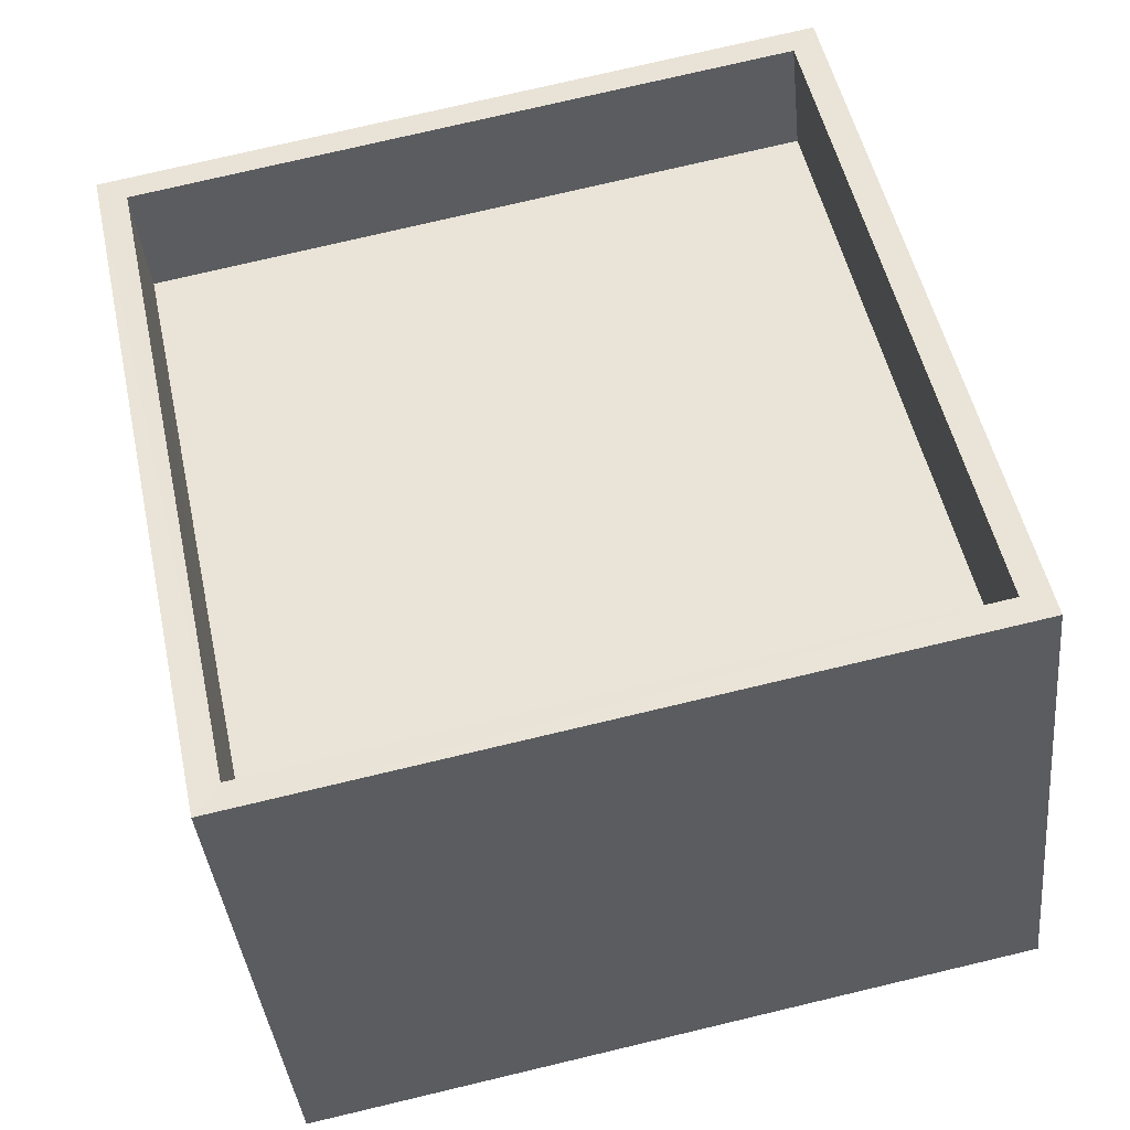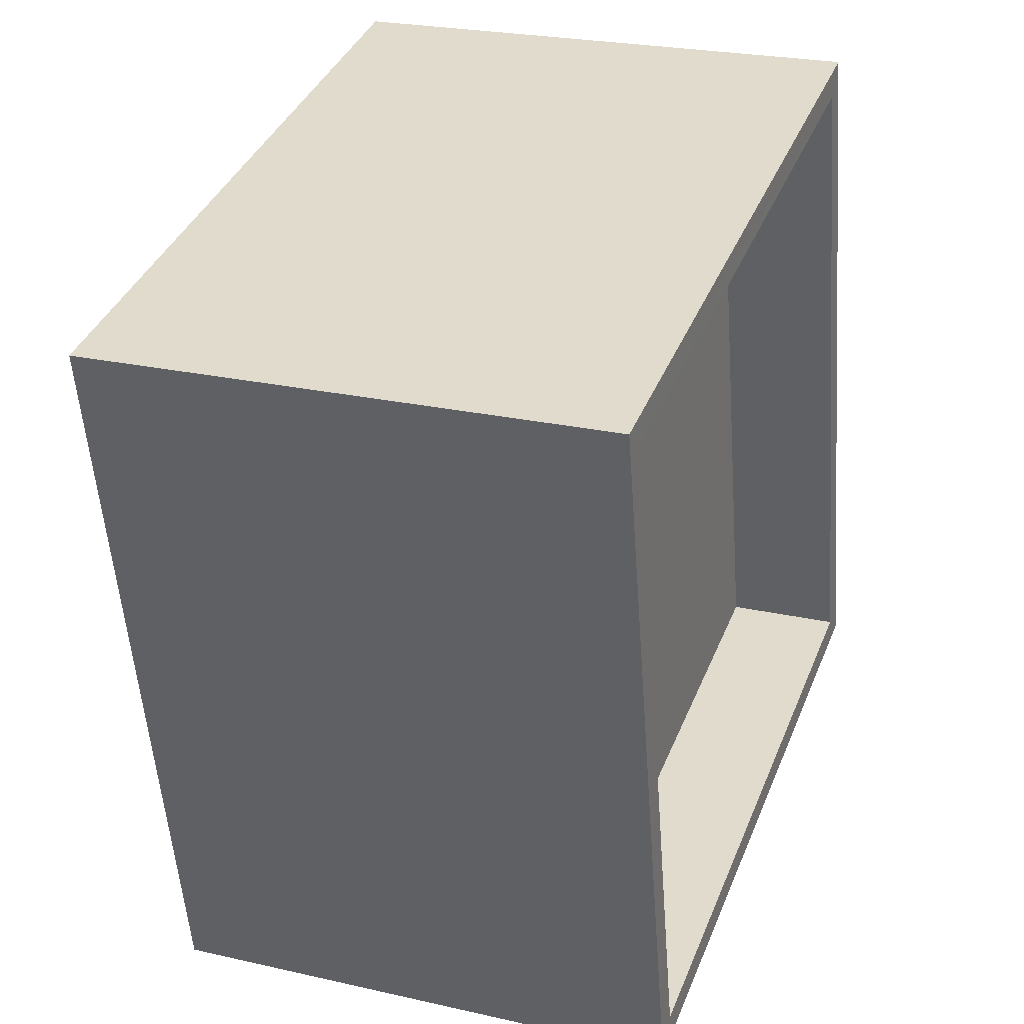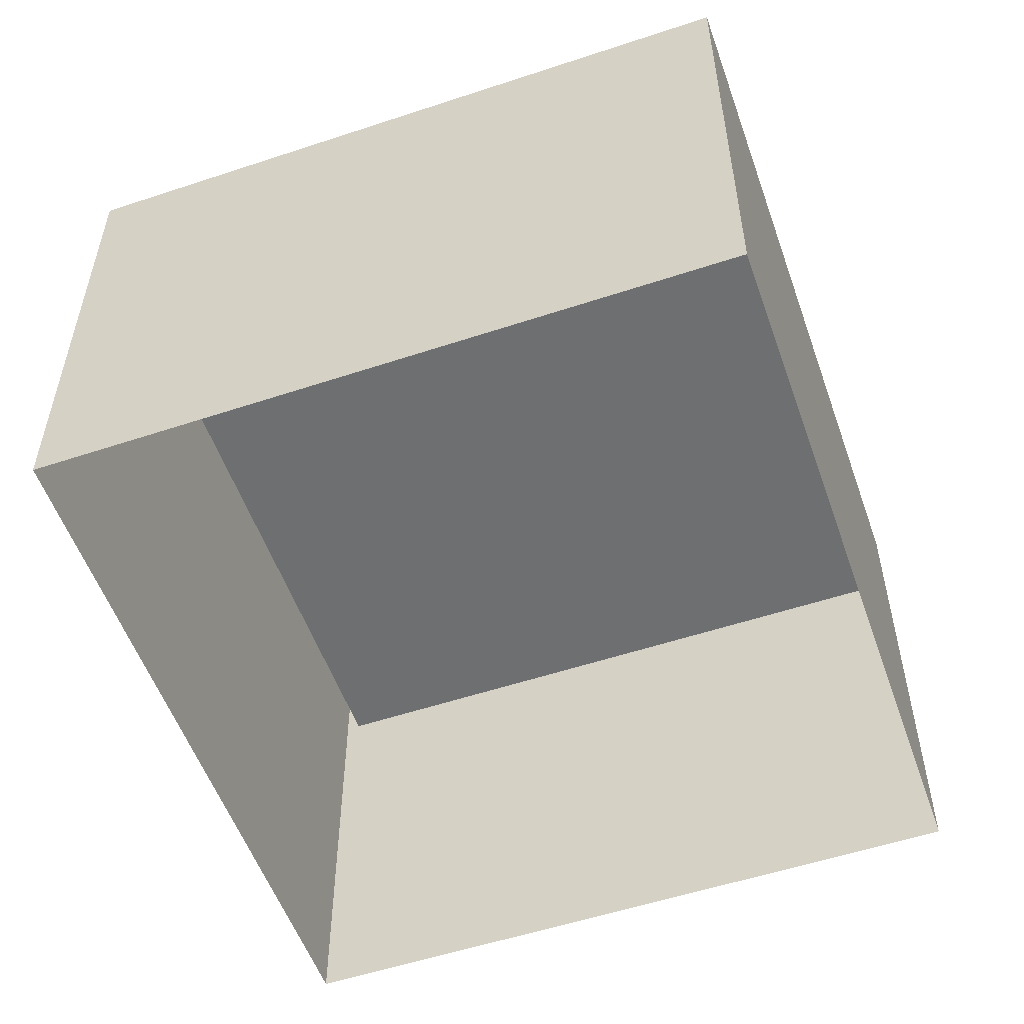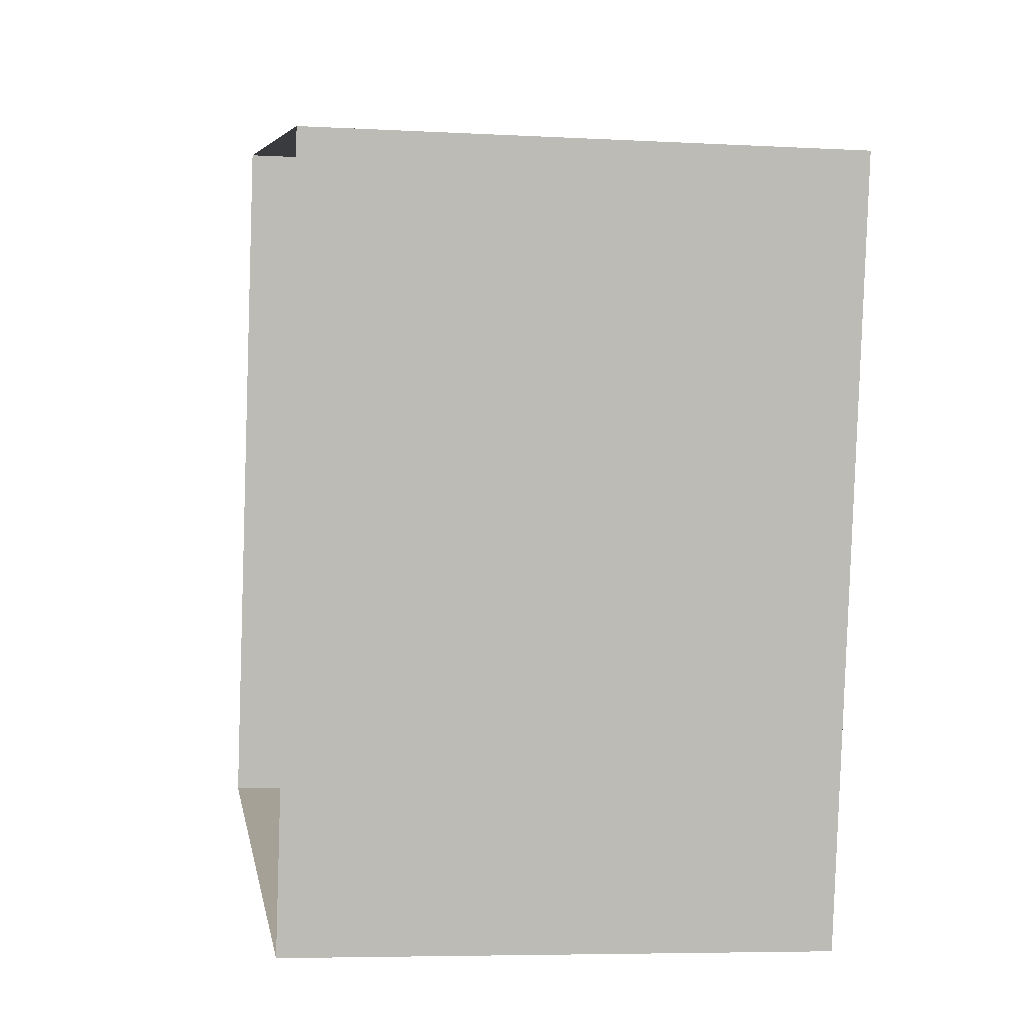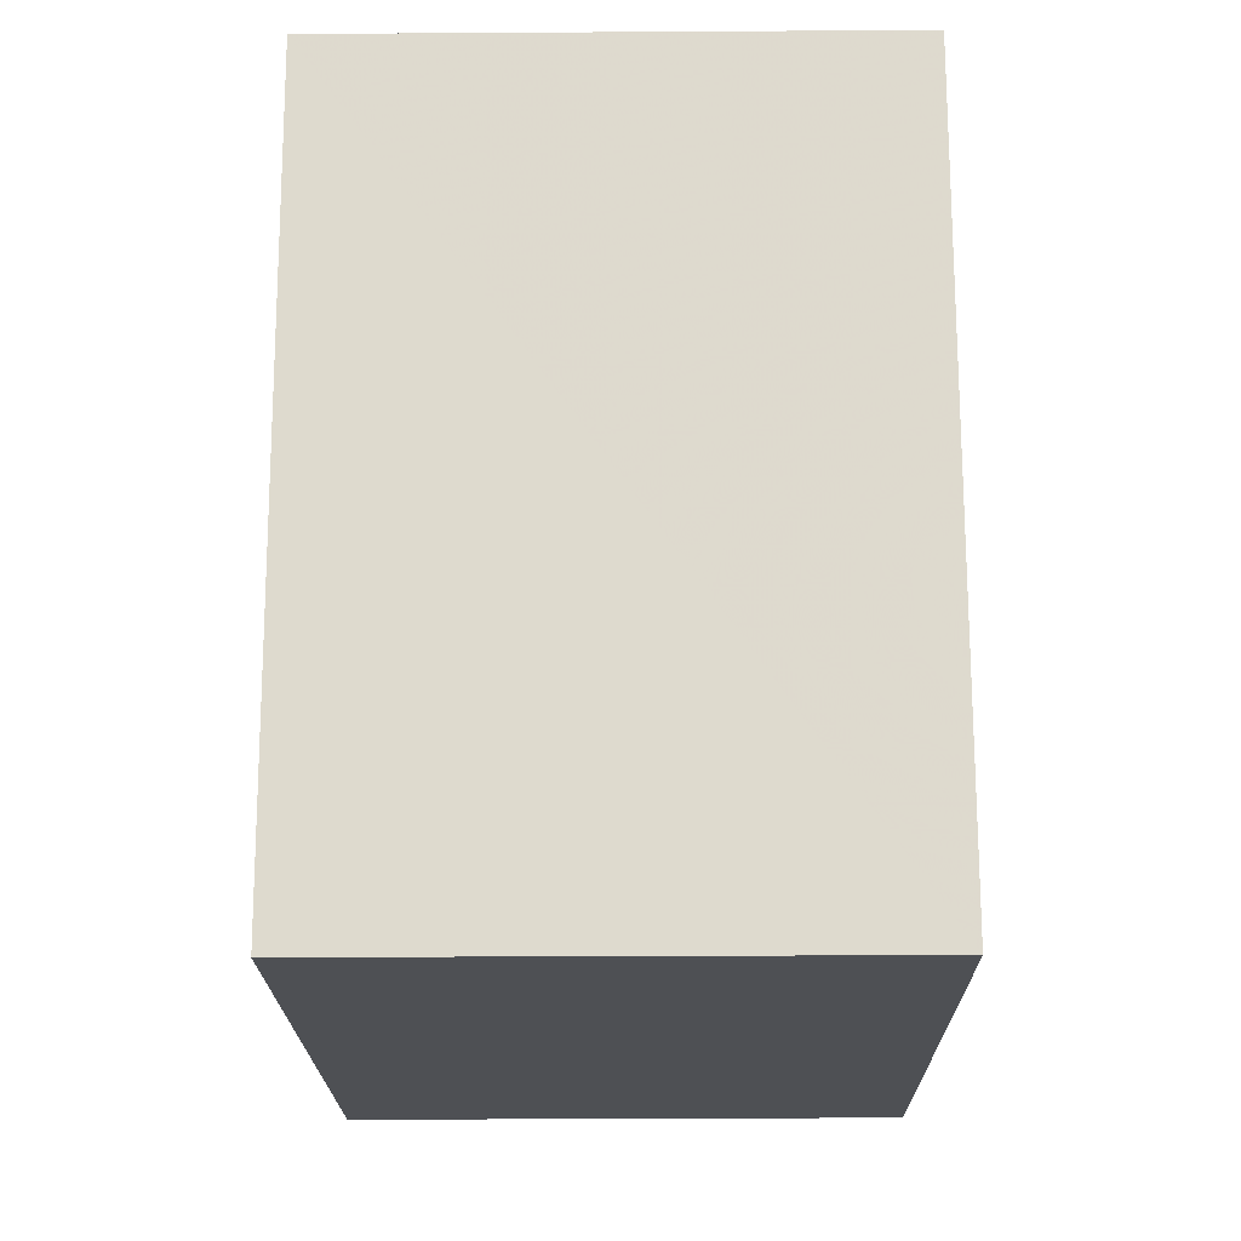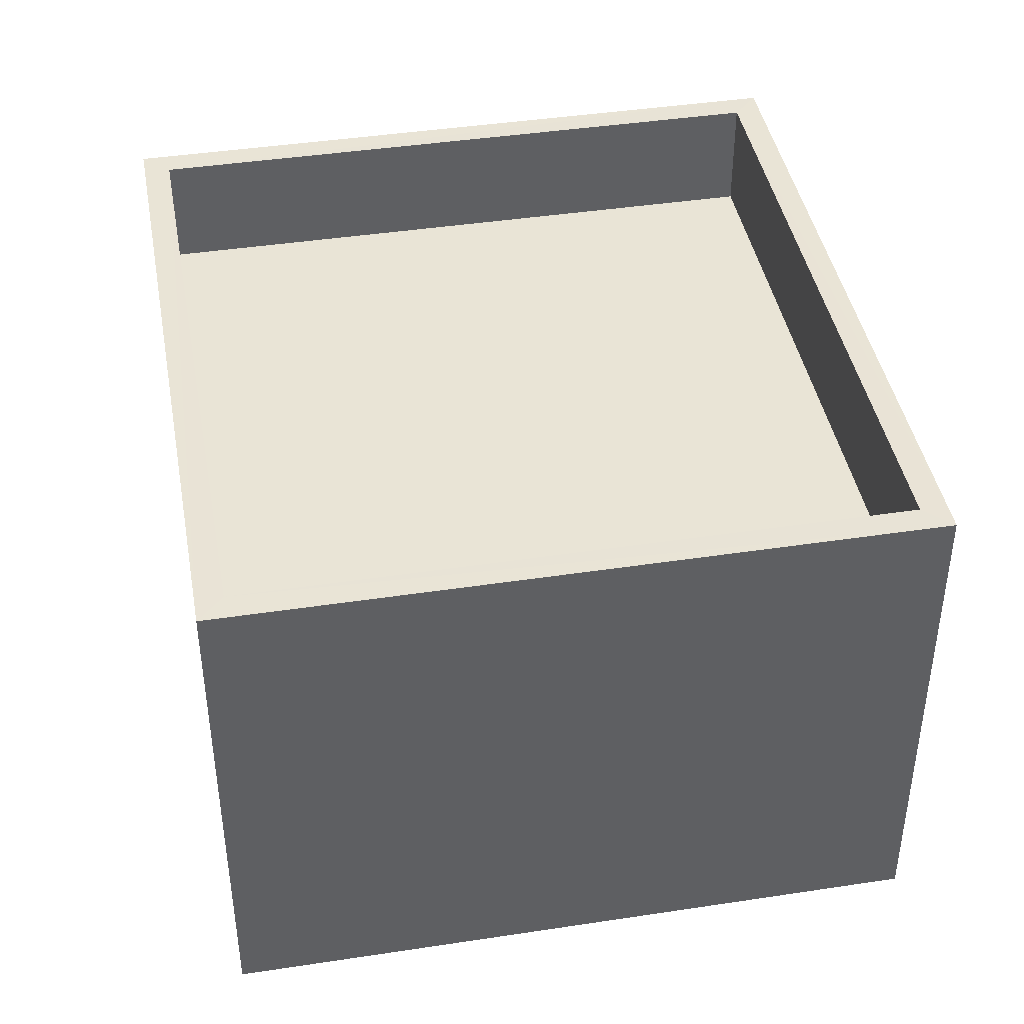
<metadata>
{"format":"obj","ext":"obj","renderer":"f3d","projection":"perspective","resolution":1024,"background":"white","views":[{"elev":-38.6,"azim":5.7,"up":"+Y"},{"elev":24.4,"azim":-69.5,"up":"+Y"},{"elev":-54.5,"azim":-148.6,"up":"+Z"},{"elev":-6.0,"azim":-99.3,"up":"+Y"},{"elev":-30.9,"azim":-89.4,"up":"+Y"},{"elev":42.4,"azim":-178.2,"up":"+Z"}]}
</metadata>
<code>
v -9136 -3.75e+04 20.65
v -9127 -3.751e+04 20.64
v -9134 -3.751e+04 20.65
v -9128 -3.75e+04 20.64
v -9127 -3.751e+04 25.15
v -9136 -3.75e+04 25.16
v -9134 -3.751e+04 25.16
v -9129 -3.75e+04 25.15
v -9134 -3.751e+04 26.46
v -9136 -3.75e+04 26.46
v -9134 -3.751e+04 26.46
v -9136 -3.75e+04 26.46
v -9127 -3.751e+04 26.45
v -9127 -3.751e+04 26.45
v -9128 -3.75e+04 26.45
v -9129 -3.75e+04 26.45
f 1 2 3
f 1 4 2
f 5 6 7
f 5 8 6
f 9 10 11
f 9 12 10
f 11 13 14
f 11 14 9
f 15 10 16
f 15 14 13
f 16 10 12
f 14 15 16
f 14 5 7
f 9 14 7
f 9 7 6
f 12 9 6
f 16 6 8
f 16 12 6
f 14 8 5
f 14 16 8
f 11 1 3
f 11 10 1
f 15 4 1
f 10 15 1
f 13 2 4
f 15 13 4
f 13 3 2
f 13 11 3

</code>
